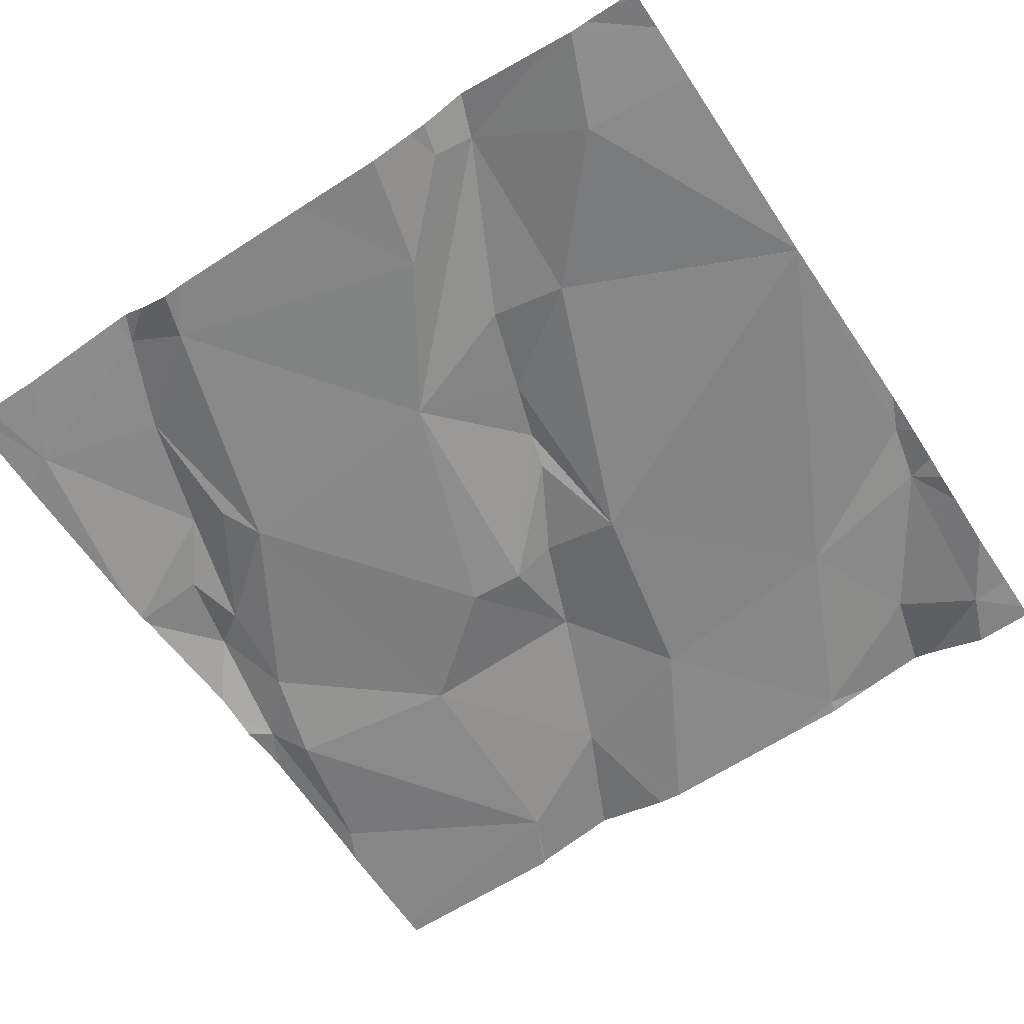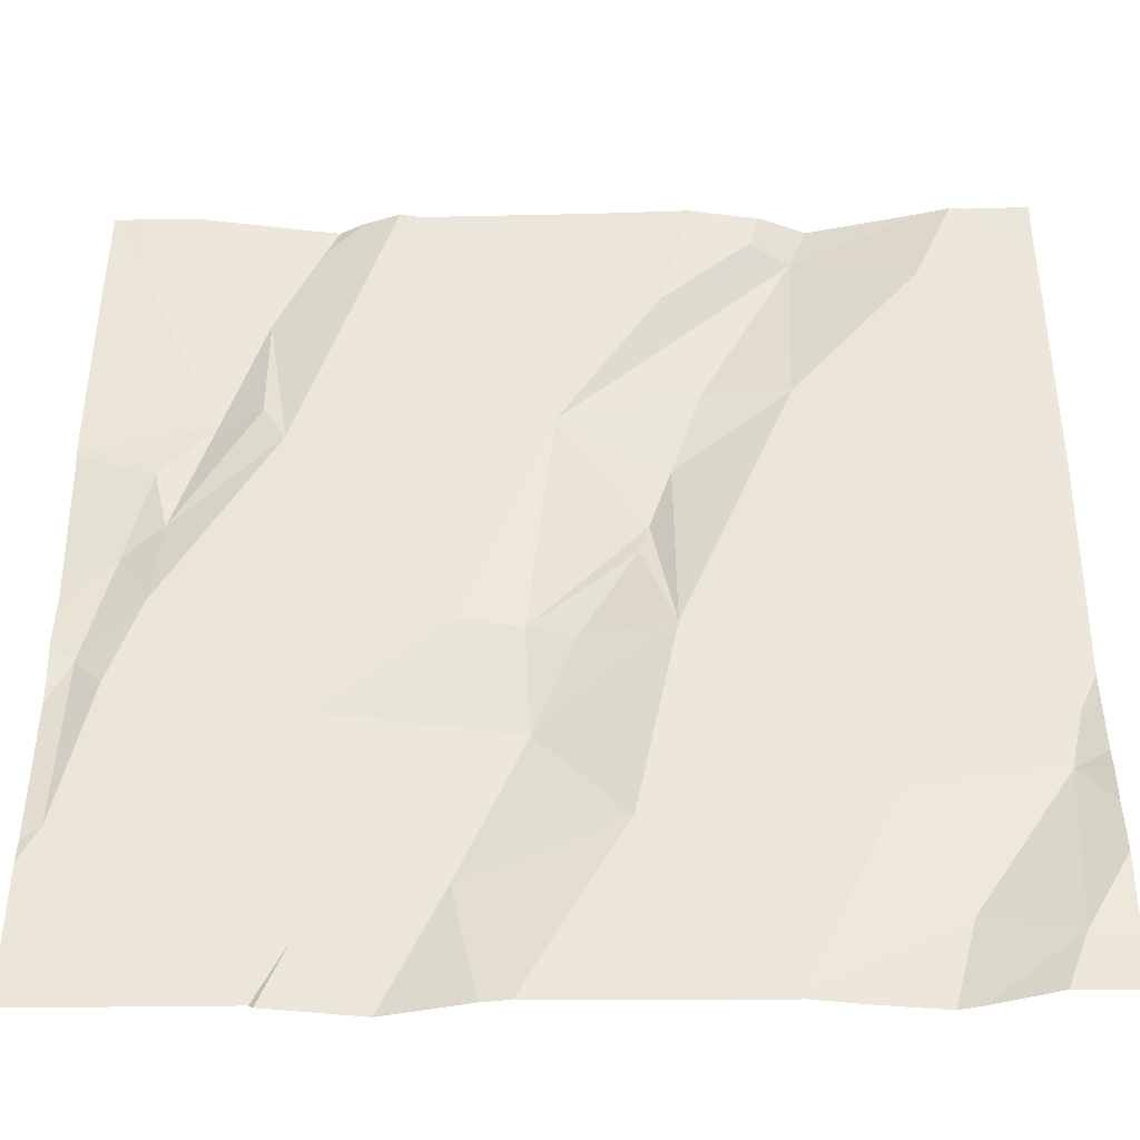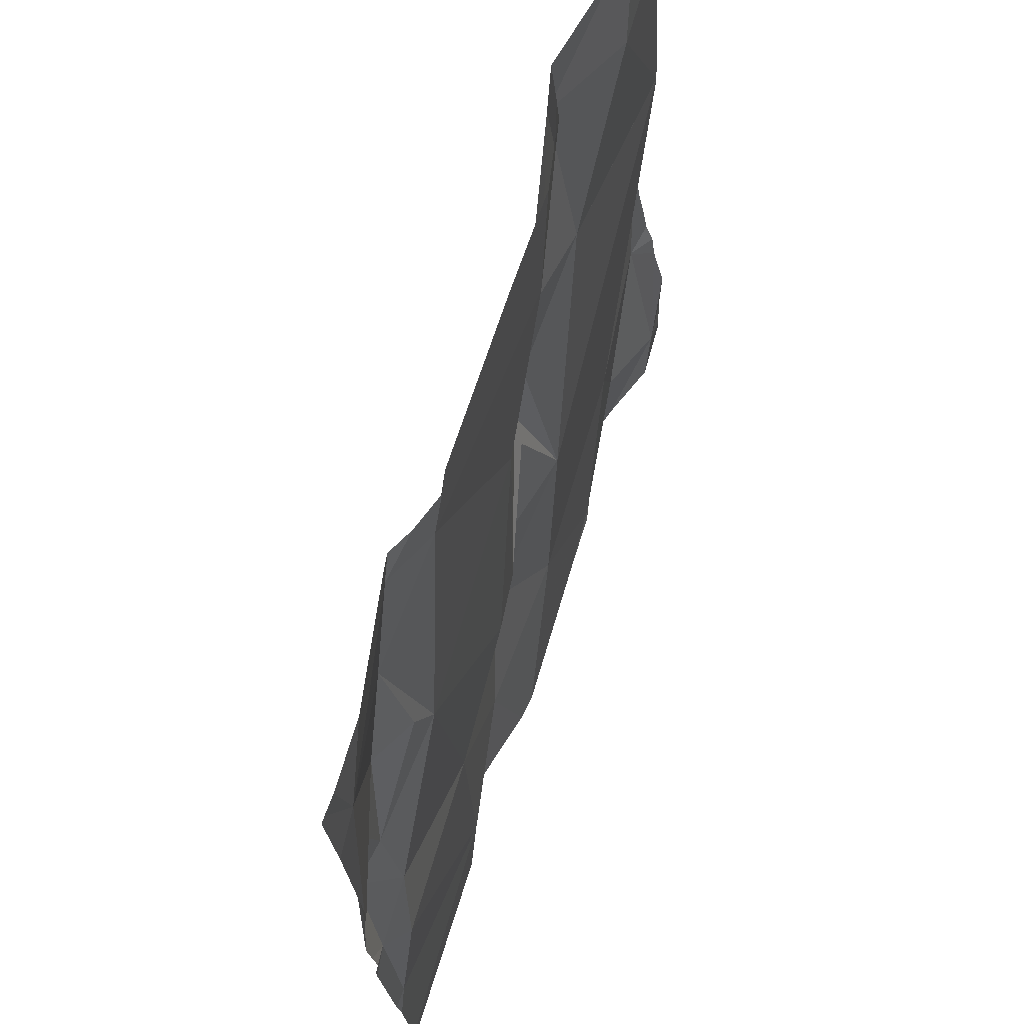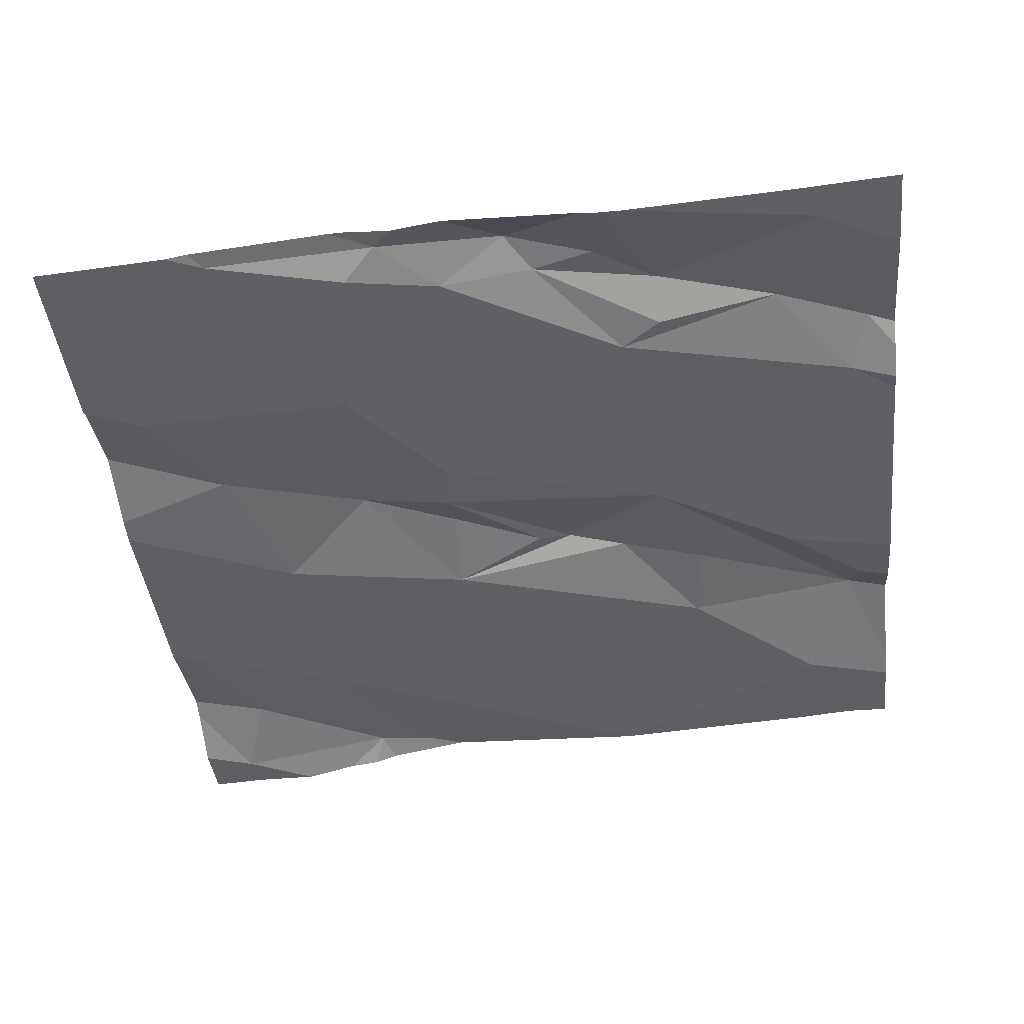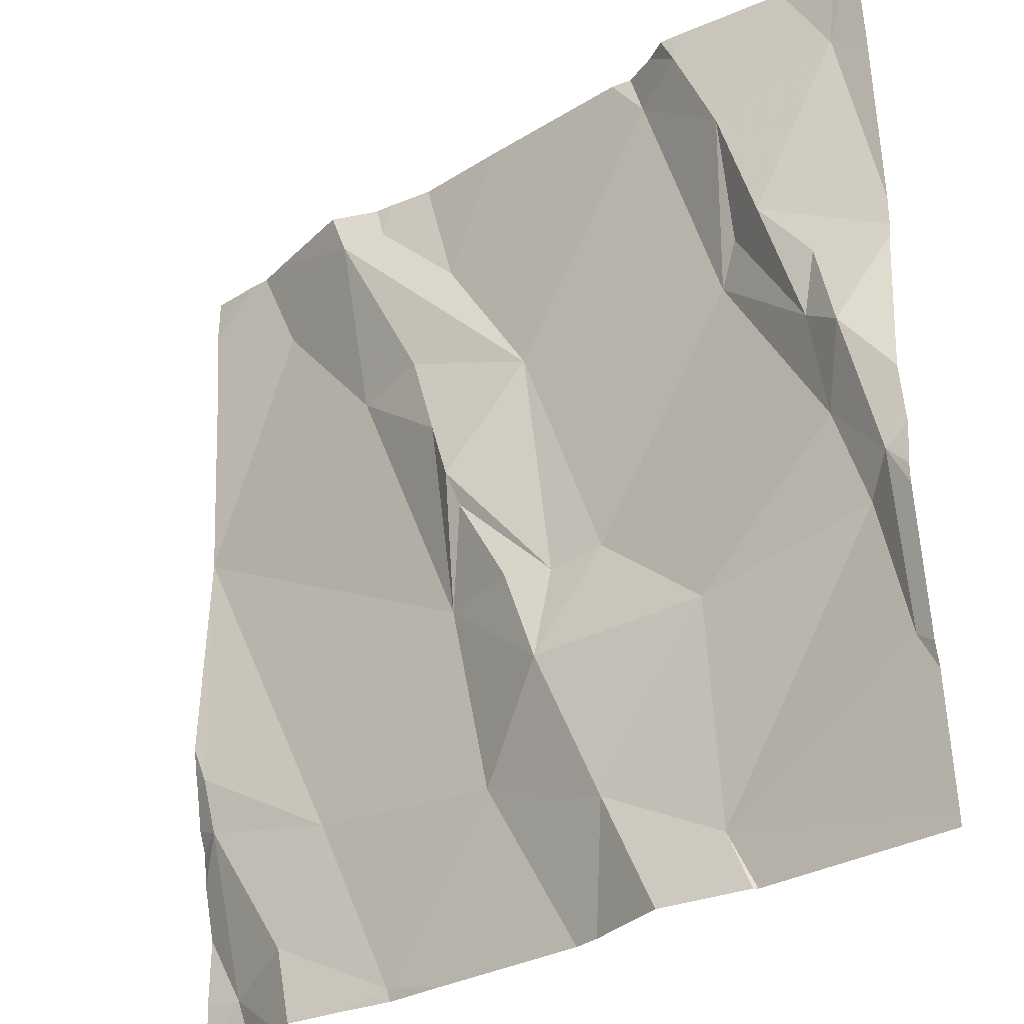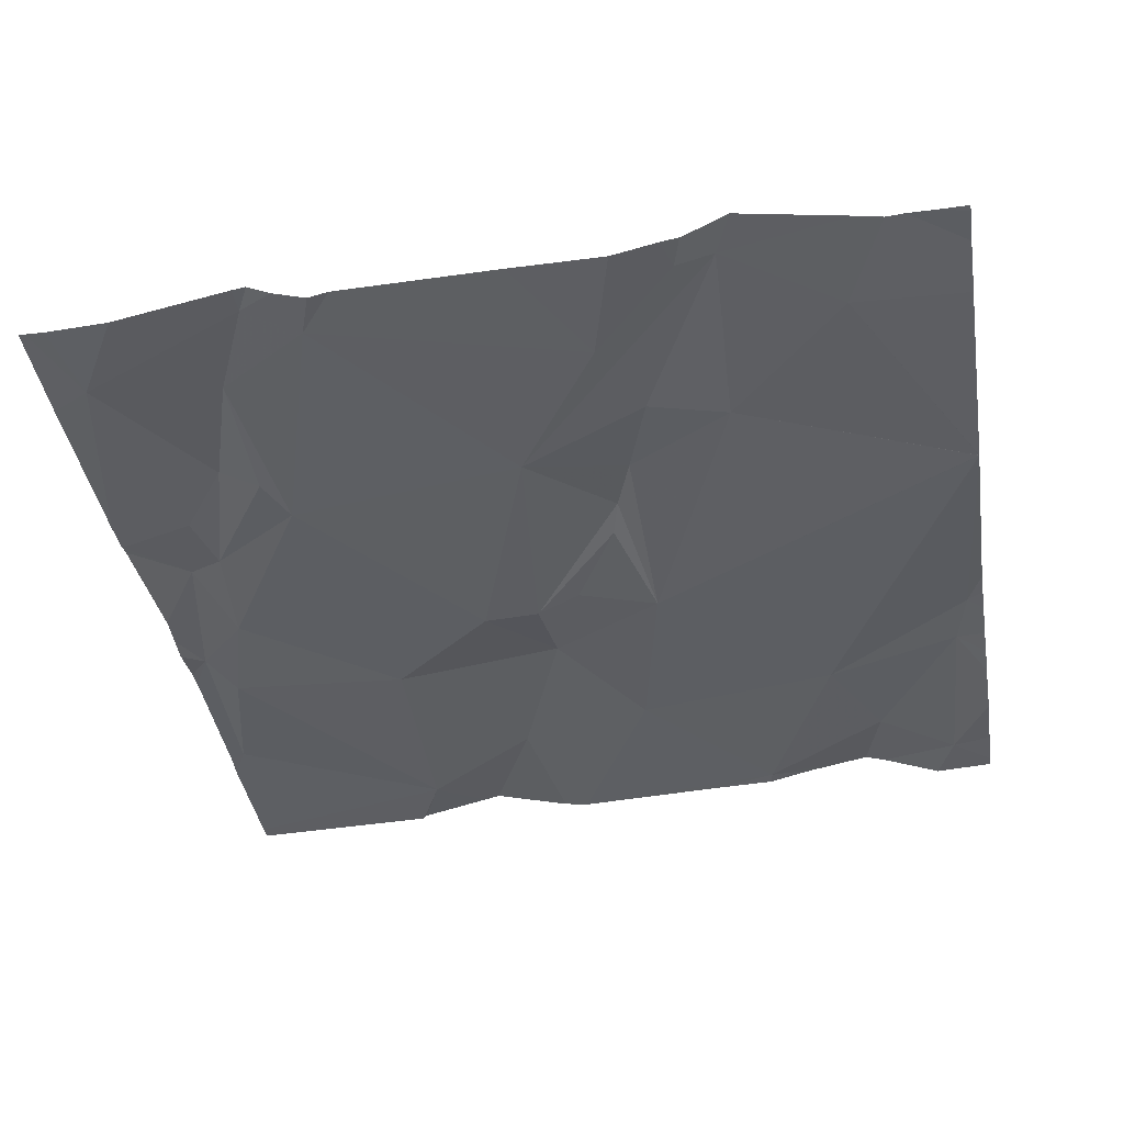
<metadata>
{"format":"obj","ext":"obj","renderer":"f3d","projection":"perspective","resolution":1024,"background":"white","views":[{"elev":-58.5,"azim":-146.5,"up":"+Z"},{"elev":-37.8,"azim":-177.2,"up":"+Y"},{"elev":68.9,"azim":109.3,"up":"+Y"},{"elev":-44.2,"azim":96.4,"up":"+Z"},{"elev":-30.1,"azim":43.1,"up":"+Y"},{"elev":-36.4,"azim":-170.6,"up":"+Z"}]}
</metadata>
<code>
v -71.27 291 500.8
v -71.94 291.5 500.9
v -71.64 290.7 500.9
v -71.71 290.9 500.9
v -71.52 290.9 500.8
v -71.55 291.5 500.9
v -71.49 291.5 500.9
v -71.44 291.4 500.9
v -71.73 291.3 500.9
v -71.83 291.4 500.9
v -71.97 291.5 500.9
v -71.93 291.5 500.9
v -71.87 291.3 500.9
v -71.8 290.8 500.8
v -71.84 291 500.9
v -72.06 290.6 500.9
v -72.09 290.6 500.9
v -72.03 290.8 500.9
v -72.2 290.9 500.9
v -71.27 291 500.9
v -71.39 291.3 500.9
v -71.31 291.5 500.9
v -71.7 290.6 500.8
v -71.67 290.6 500.8
v -71.36 291.1 500.9
v -71.31 291.1 500.9
v -71.35 291 500.8
v -72.09 290.7 500.9
v -71.27 291.5 500.9
v -72.18 290.6 500.8
v -71.84 291.2 500.9
v -71.96 291.3 500.9
v -72.1 291.4 500.9
v -71.27 290.8 500.8
v -71.48 290.6 500.8
v -71.29 291 500.9
v -71.36 291.5 500.9
v -71.87 291.5 500.9
v -71.5 291.5 500.9
v -71.49 291.5 500.9
v -71.51 290.7 500.8
v -71.29 290.8 500.8
v -71.48 290.6 500.8
v -71.64 291 500.8
v -71.47 291.2 500.9
v -71.32 290.9 500.8
v -71.76 291.5 500.9
v -71.94 290.6 500.8
v -71.58 290.6 500.9
v -71.56 290.6 500.8
v -71.44 291.3 500.9
v -71.7 291 500.9
v -71.87 290.6 500.8
v -71.27 290.9 500.9
v -72.19 290.8 500.9
v -71.75 291 500.9
v -71.27 291 500.9
v -72.14 291.5 500.9
v -71.27 290.7 500.8
v -71.27 290.6 500.8
v -71.34 291.2 500.9
v -71.81 291.1 500.9
v -71.82 291.1 500.9
v -71.94 290.6 500.8
v -72.22 291.2 500.9
v -72.22 291.2 500.9
v -72.22 291.4 500.9
v -72.22 291.5 500.9
v -72.22 291.5 500.9
v -72.22 290.8 500.9
v -72.22 290.7 500.8
v -72.22 290.9 500.9
v -72.22 290.9 500.9
v -72.22 290.9 500.9
v -72.22 290.8 500.9
v -72.22 290.6 500.8
v -72.22 290.7 500.8
v -72.22 291.2 500.9
v -72.22 291.2 500.9
v -72.22 291.2 500.9
v -72.22 290.8 500.9
v -71.29 291.5 500.9
v -71.27 290.9 500.9
v -71.27 291.2 500.8
v -71.27 291.2 500.8
v -71.27 291.5 500.9
v -71.27 291.2 500.8
v -71.27 291.2 500.8
v -71.27 291.4 500.9
v -71.99 290.6 500.9
v -72.15 290.6 500.8
v -71.27 290.6 500.8
v -71.27 290.6 500.8
v -72.21 290.6 500.8
v -72.22 290.6 500.8
v -71.92 291.5 500.9
v -71.57 291.5 500.9
v -71.59 291.5 500.9
v -71.53 291.5 500.9
v -71.99 291.5 500.9
v -71.96 291.5 500.9
v -72.11 291.5 500.9
v -72.15 291.5 500.9
v -72.16 291.5 500.9
v -72.19 291.5 500.9
v -72.22 291.5 500.9
v -72.22 291.5 500.9
v -71.27 291.5 500.9
f 4 3 5
f 7 6 8
f 10 9 6
f 12 11 10
f 11 13 9
f 15 14 4
f 65 18 66
f 8 21 22
f 98 6 97
f 26 25 27
f 28 30 17
f 31 13 32
f 68 67 103
f 86 22 89
f 26 36 20
f 3 14 23
f 97 6 7
f 42 41 60
f 45 44 5
f 36 46 42
f 41 42 46
f 23 48 53
f 92 60 93
f 21 51 25
f 44 52 4
f 5 44 4
f 5 41 46
f 50 3 49
f 91 30 76
f 3 41 5
f 27 36 26
f 96 12 38
f 36 42 34
f 46 36 27
f 27 45 5
f 30 55 70
f 56 15 4
f 18 28 48
f 90 48 16
f 85 61 26
f 30 28 55
f 18 55 28
f 14 18 48
f 18 14 15
f 64 48 90
f 48 28 16
f 2 12 96
f 84 61 85
f 66 15 78
f 62 15 56
f 18 19 55
f 84 21 61
f 49 3 24
f 47 10 6
f 9 63 52
f 78 32 79
f 83 36 34
f 7 22 37
f 45 25 51
f 31 32 15
f 25 61 21
f 45 51 8
f 52 44 9
f 8 6 45
f 25 45 27
f 85 26 87
f 44 45 9
f 21 8 51
f 22 21 84
f 50 41 3
f 26 61 25
f 8 22 7
f 9 13 31
f 15 62 63
f 32 13 11
f 33 32 11
f 47 6 98
f 12 10 38
f 97 7 99
f 55 19 72
f 38 10 47
f 11 9 10
f 9 45 6
f 39 7 40
f 5 46 27
f 3 4 14
f 53 48 64
f 91 76 94
f 62 52 63
f 52 56 4
f 79 33 80
f 31 63 9
f 63 31 15
f 62 56 52
f 100 12 101
f 58 11 102
f 65 19 18
f 34 42 59
f 54 36 83
f 66 18 15
f 67 33 58
f 43 41 50
f 40 7 37
f 69 68 104
f 1 36 54
f 37 22 82
f 70 55 75
f 71 30 70
f 35 41 43
f 72 19 73
f 59 42 60
f 60 41 35
f 73 19 74
f 74 19 65
f 24 3 23
f 75 55 81
f 76 30 77
f 57 26 20
f 20 36 1
f 77 30 71
f 23 14 48
f 78 15 32
f 79 32 33
f 80 33 67
f 81 55 72
f 29 86 108
f 29 22 86
f 58 33 11
f 87 26 57
f 16 28 17
f 88 22 84
f 17 30 91
f 89 22 88
f 93 60 35
f 94 76 95
f 82 22 29
f 99 7 39
f 100 11 12
f 101 12 2
f 102 11 100
f 103 67 58
f 104 68 103
f 105 69 104
f 106 69 105
f 107 69 106

</code>
